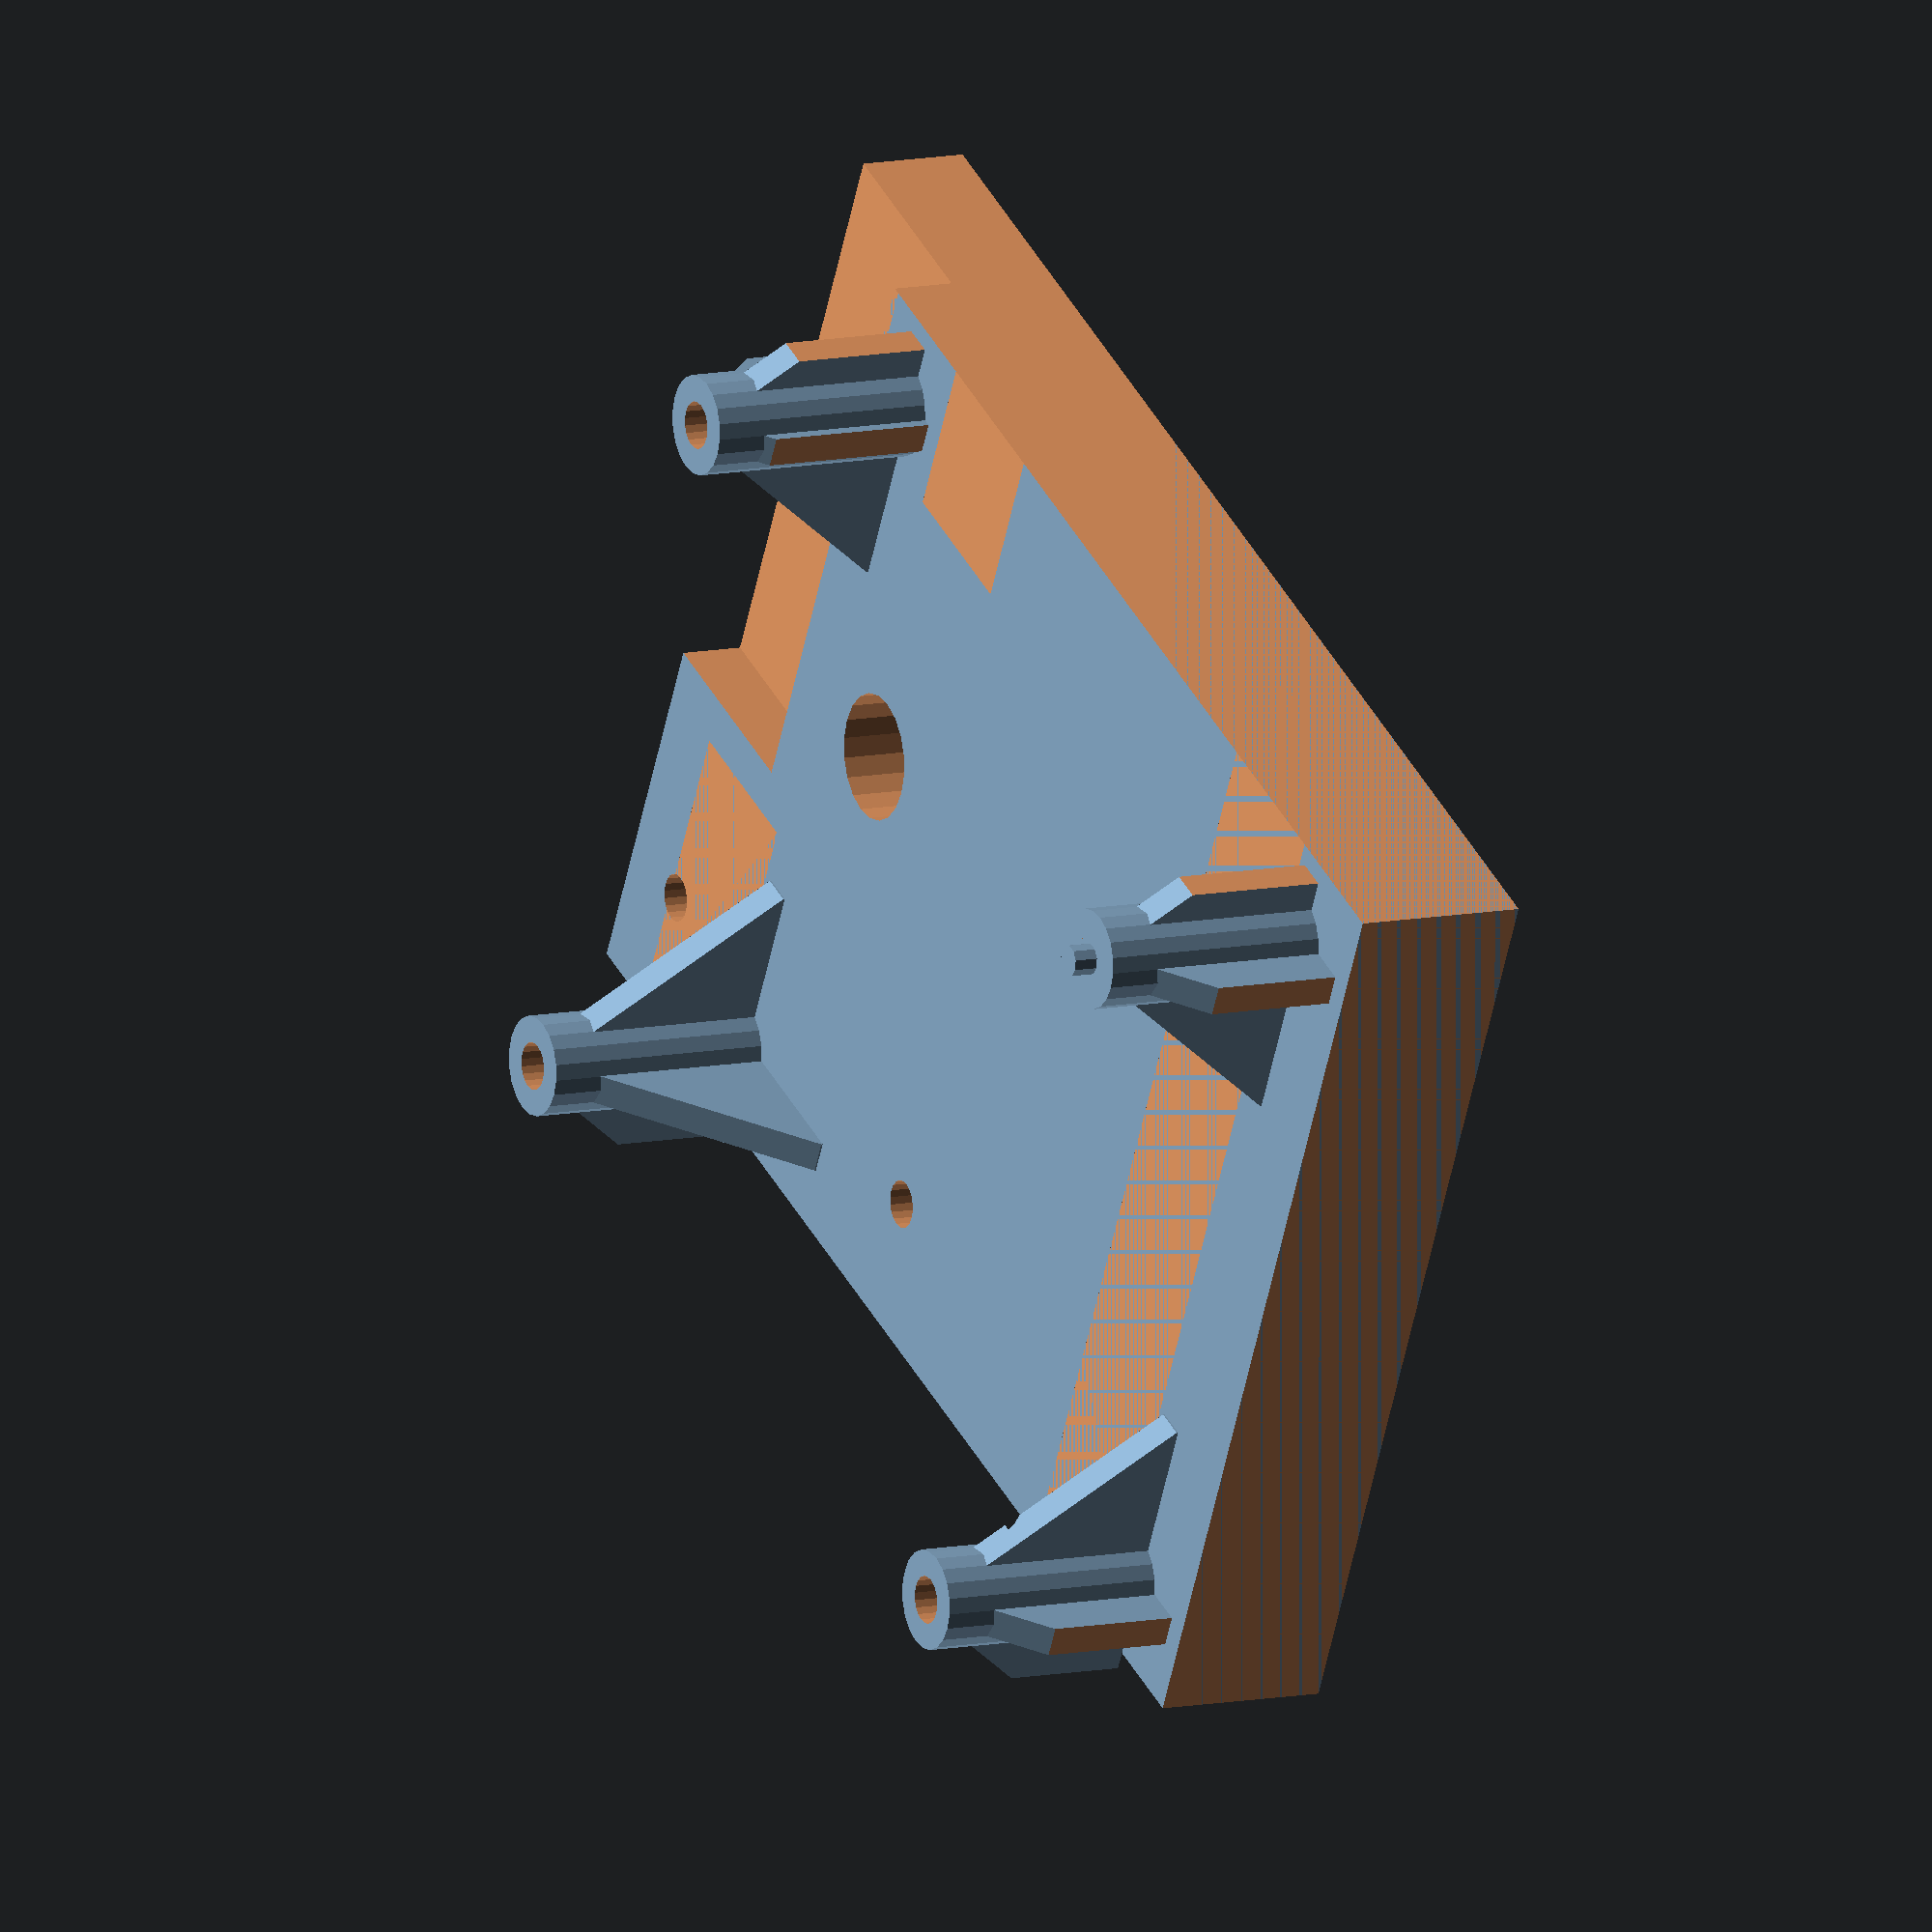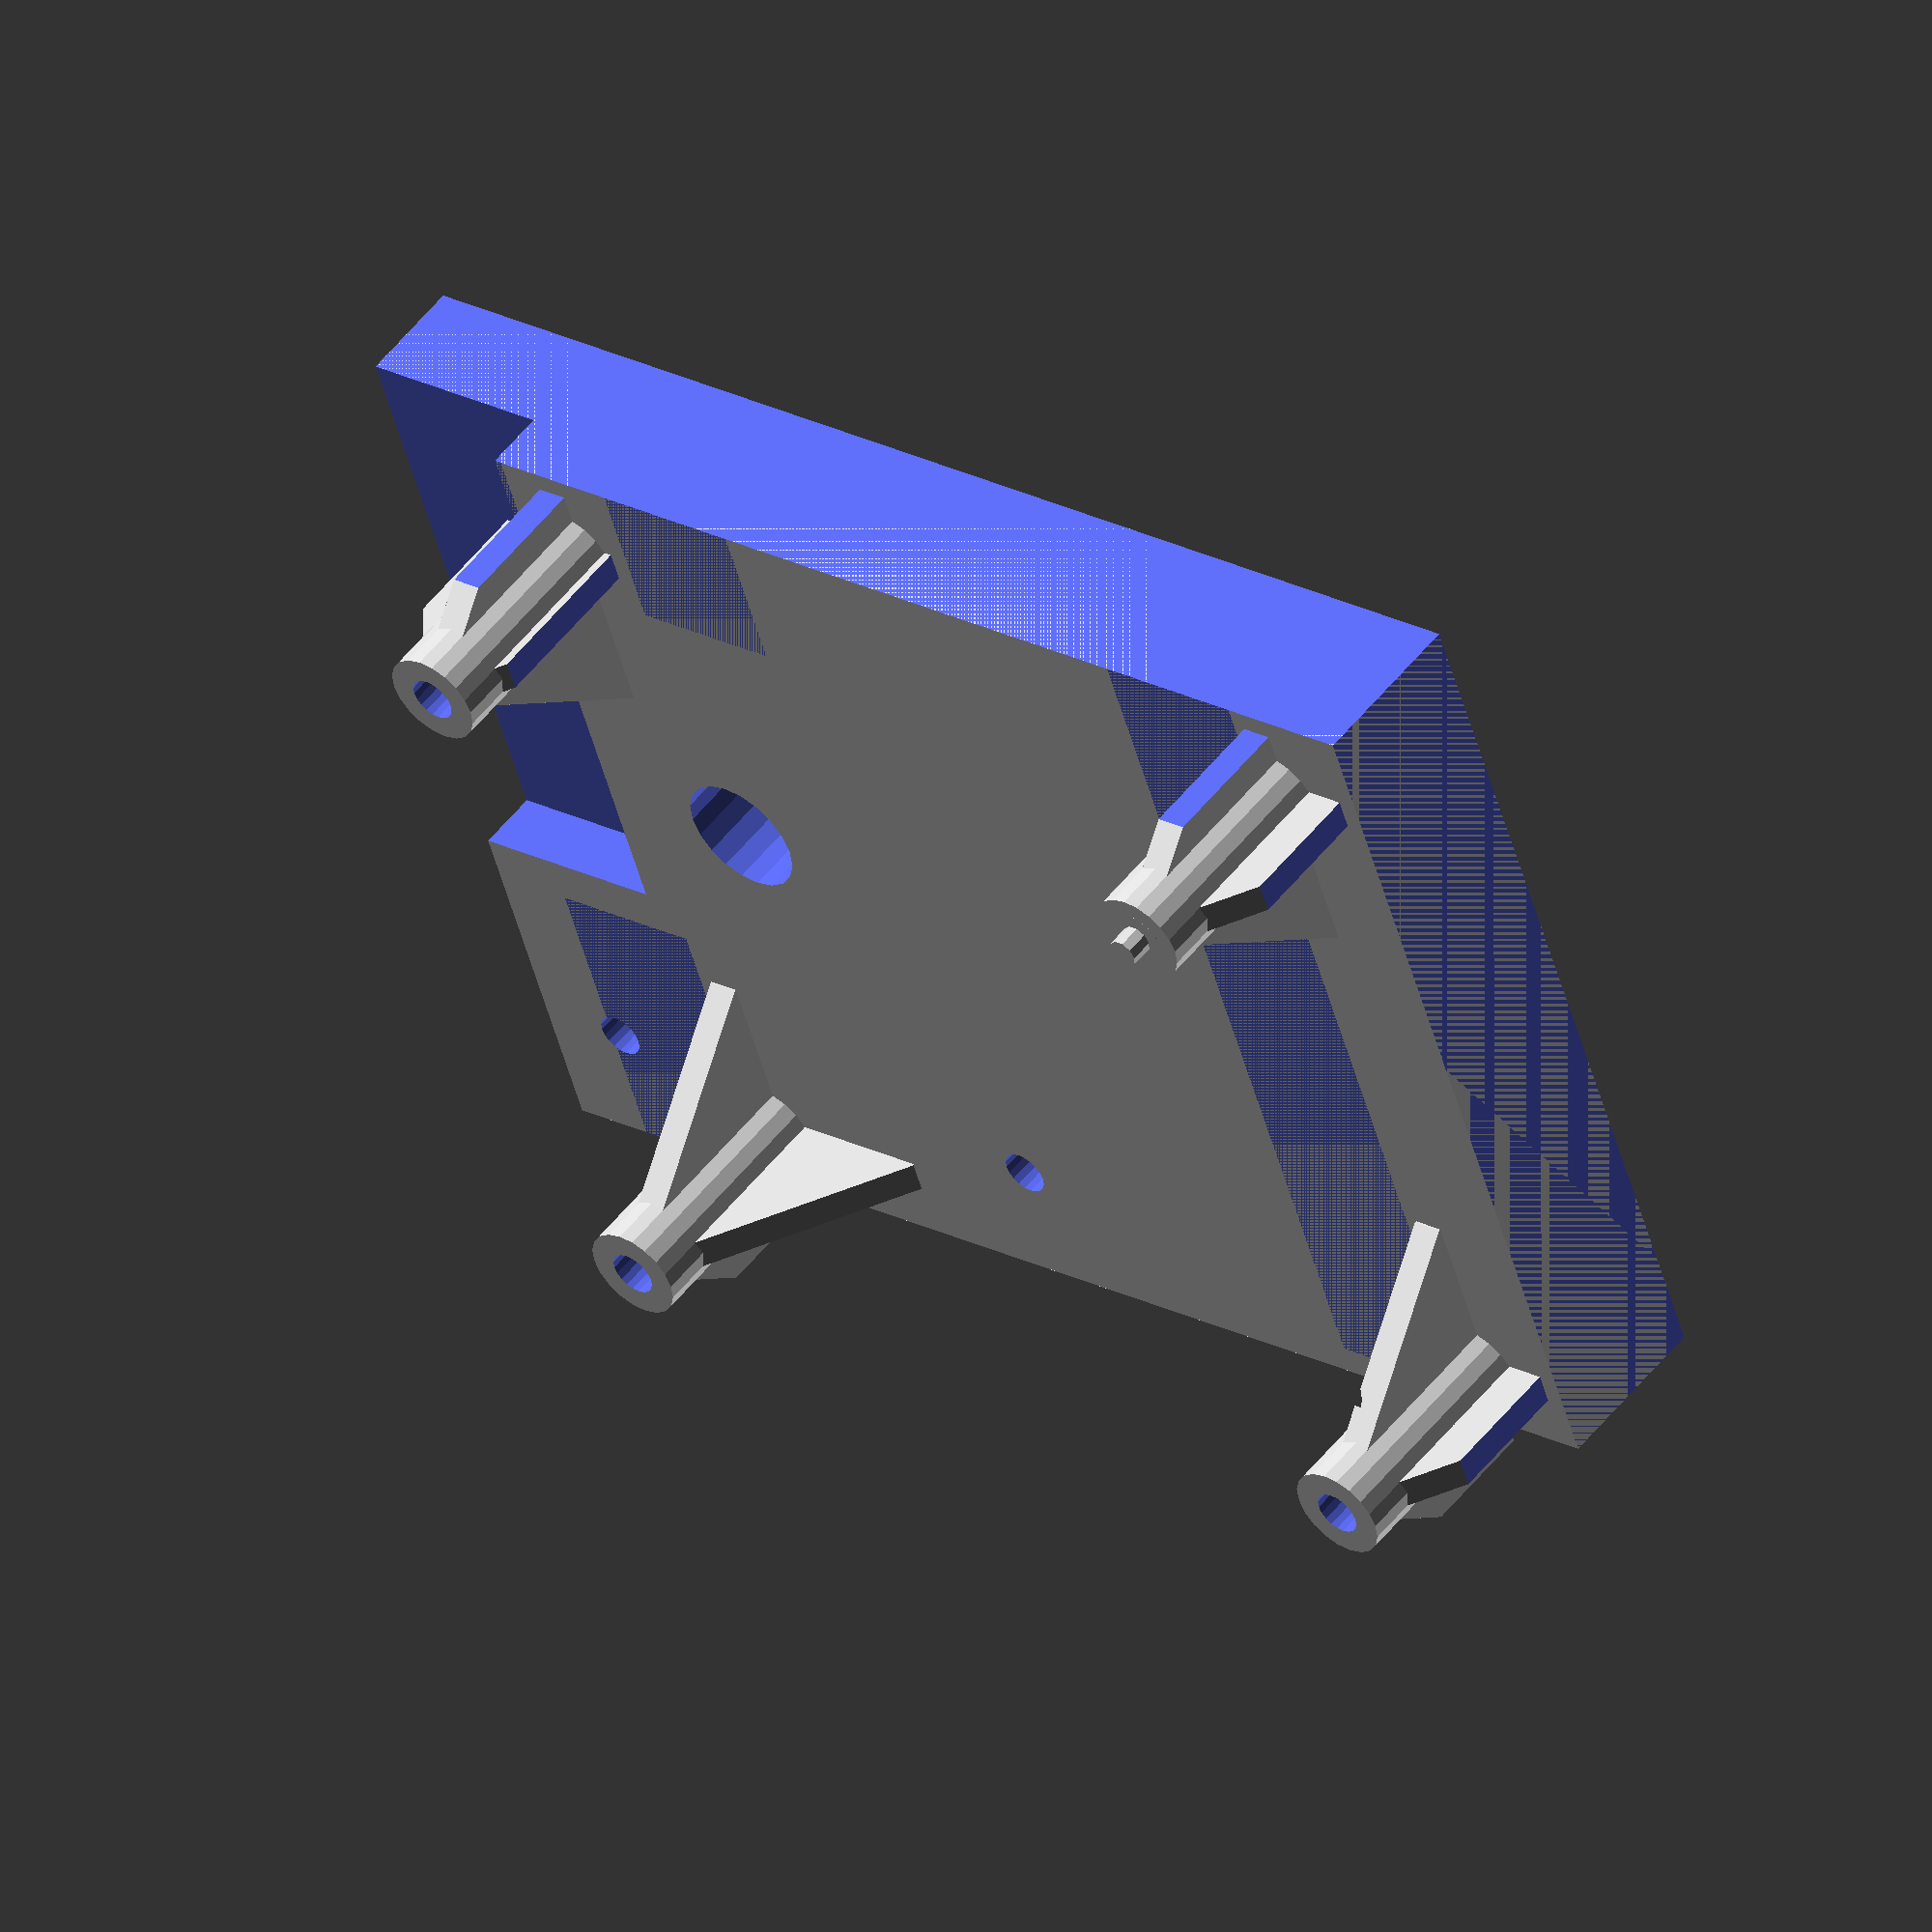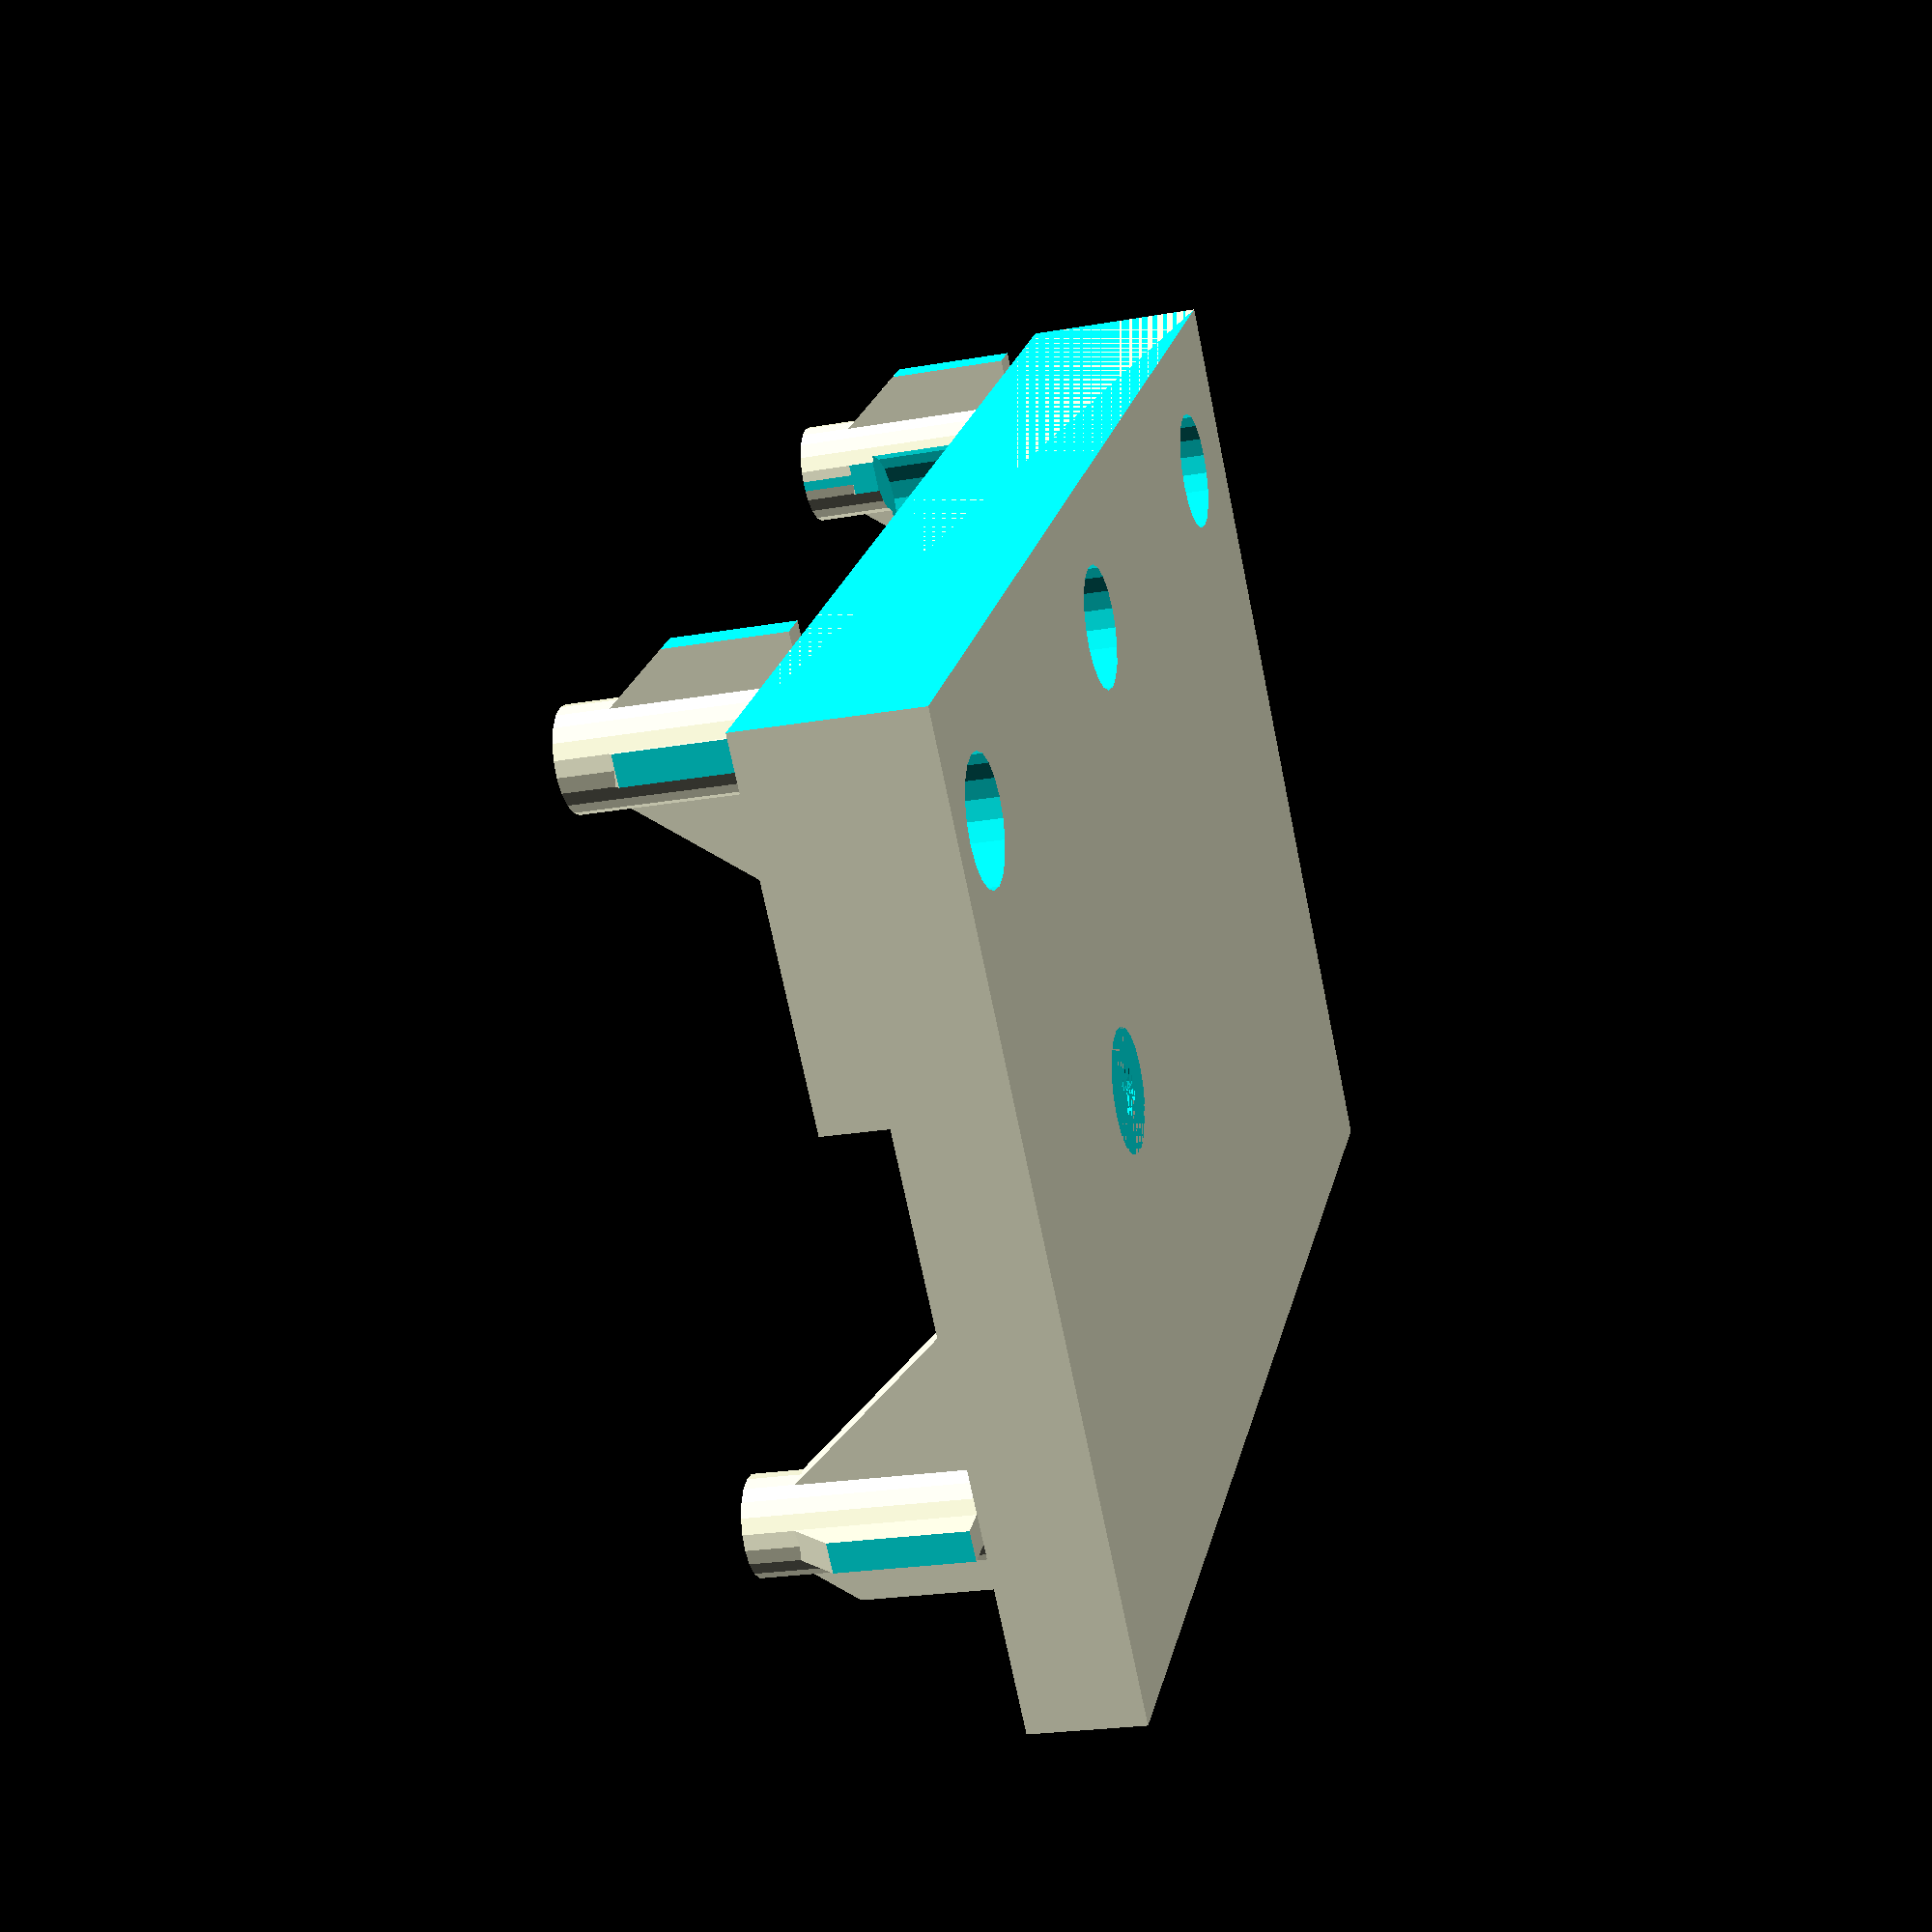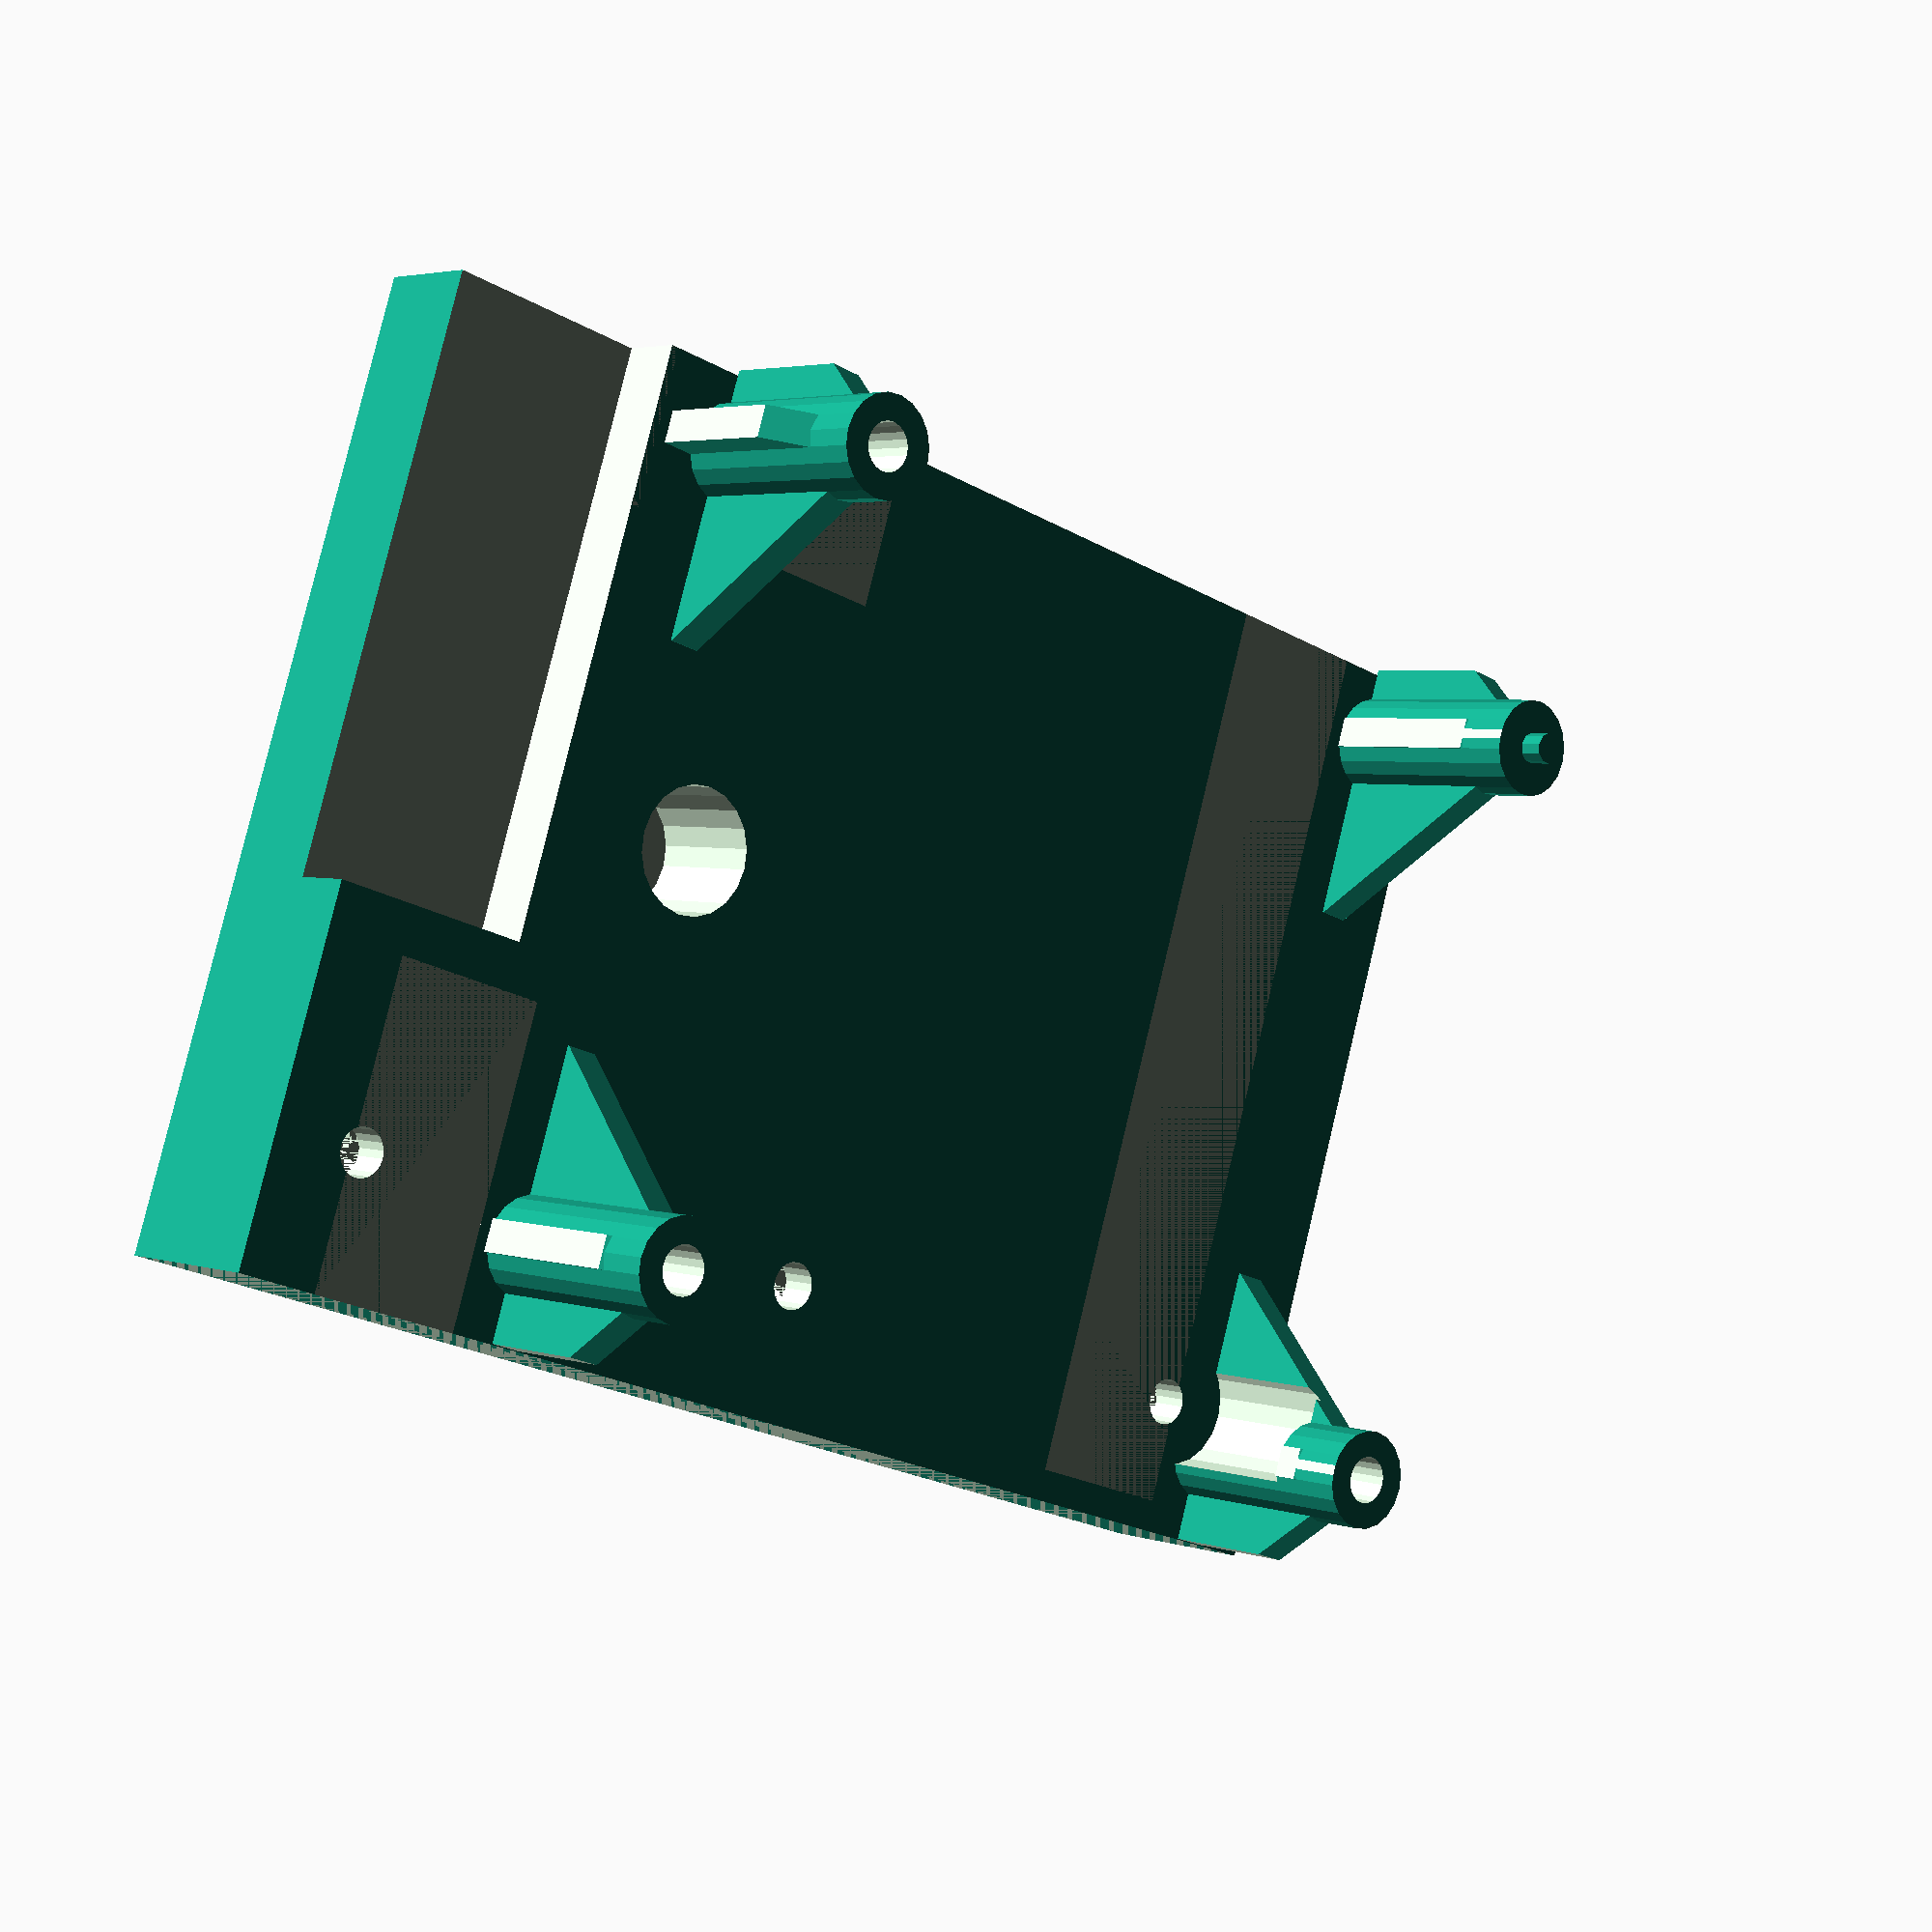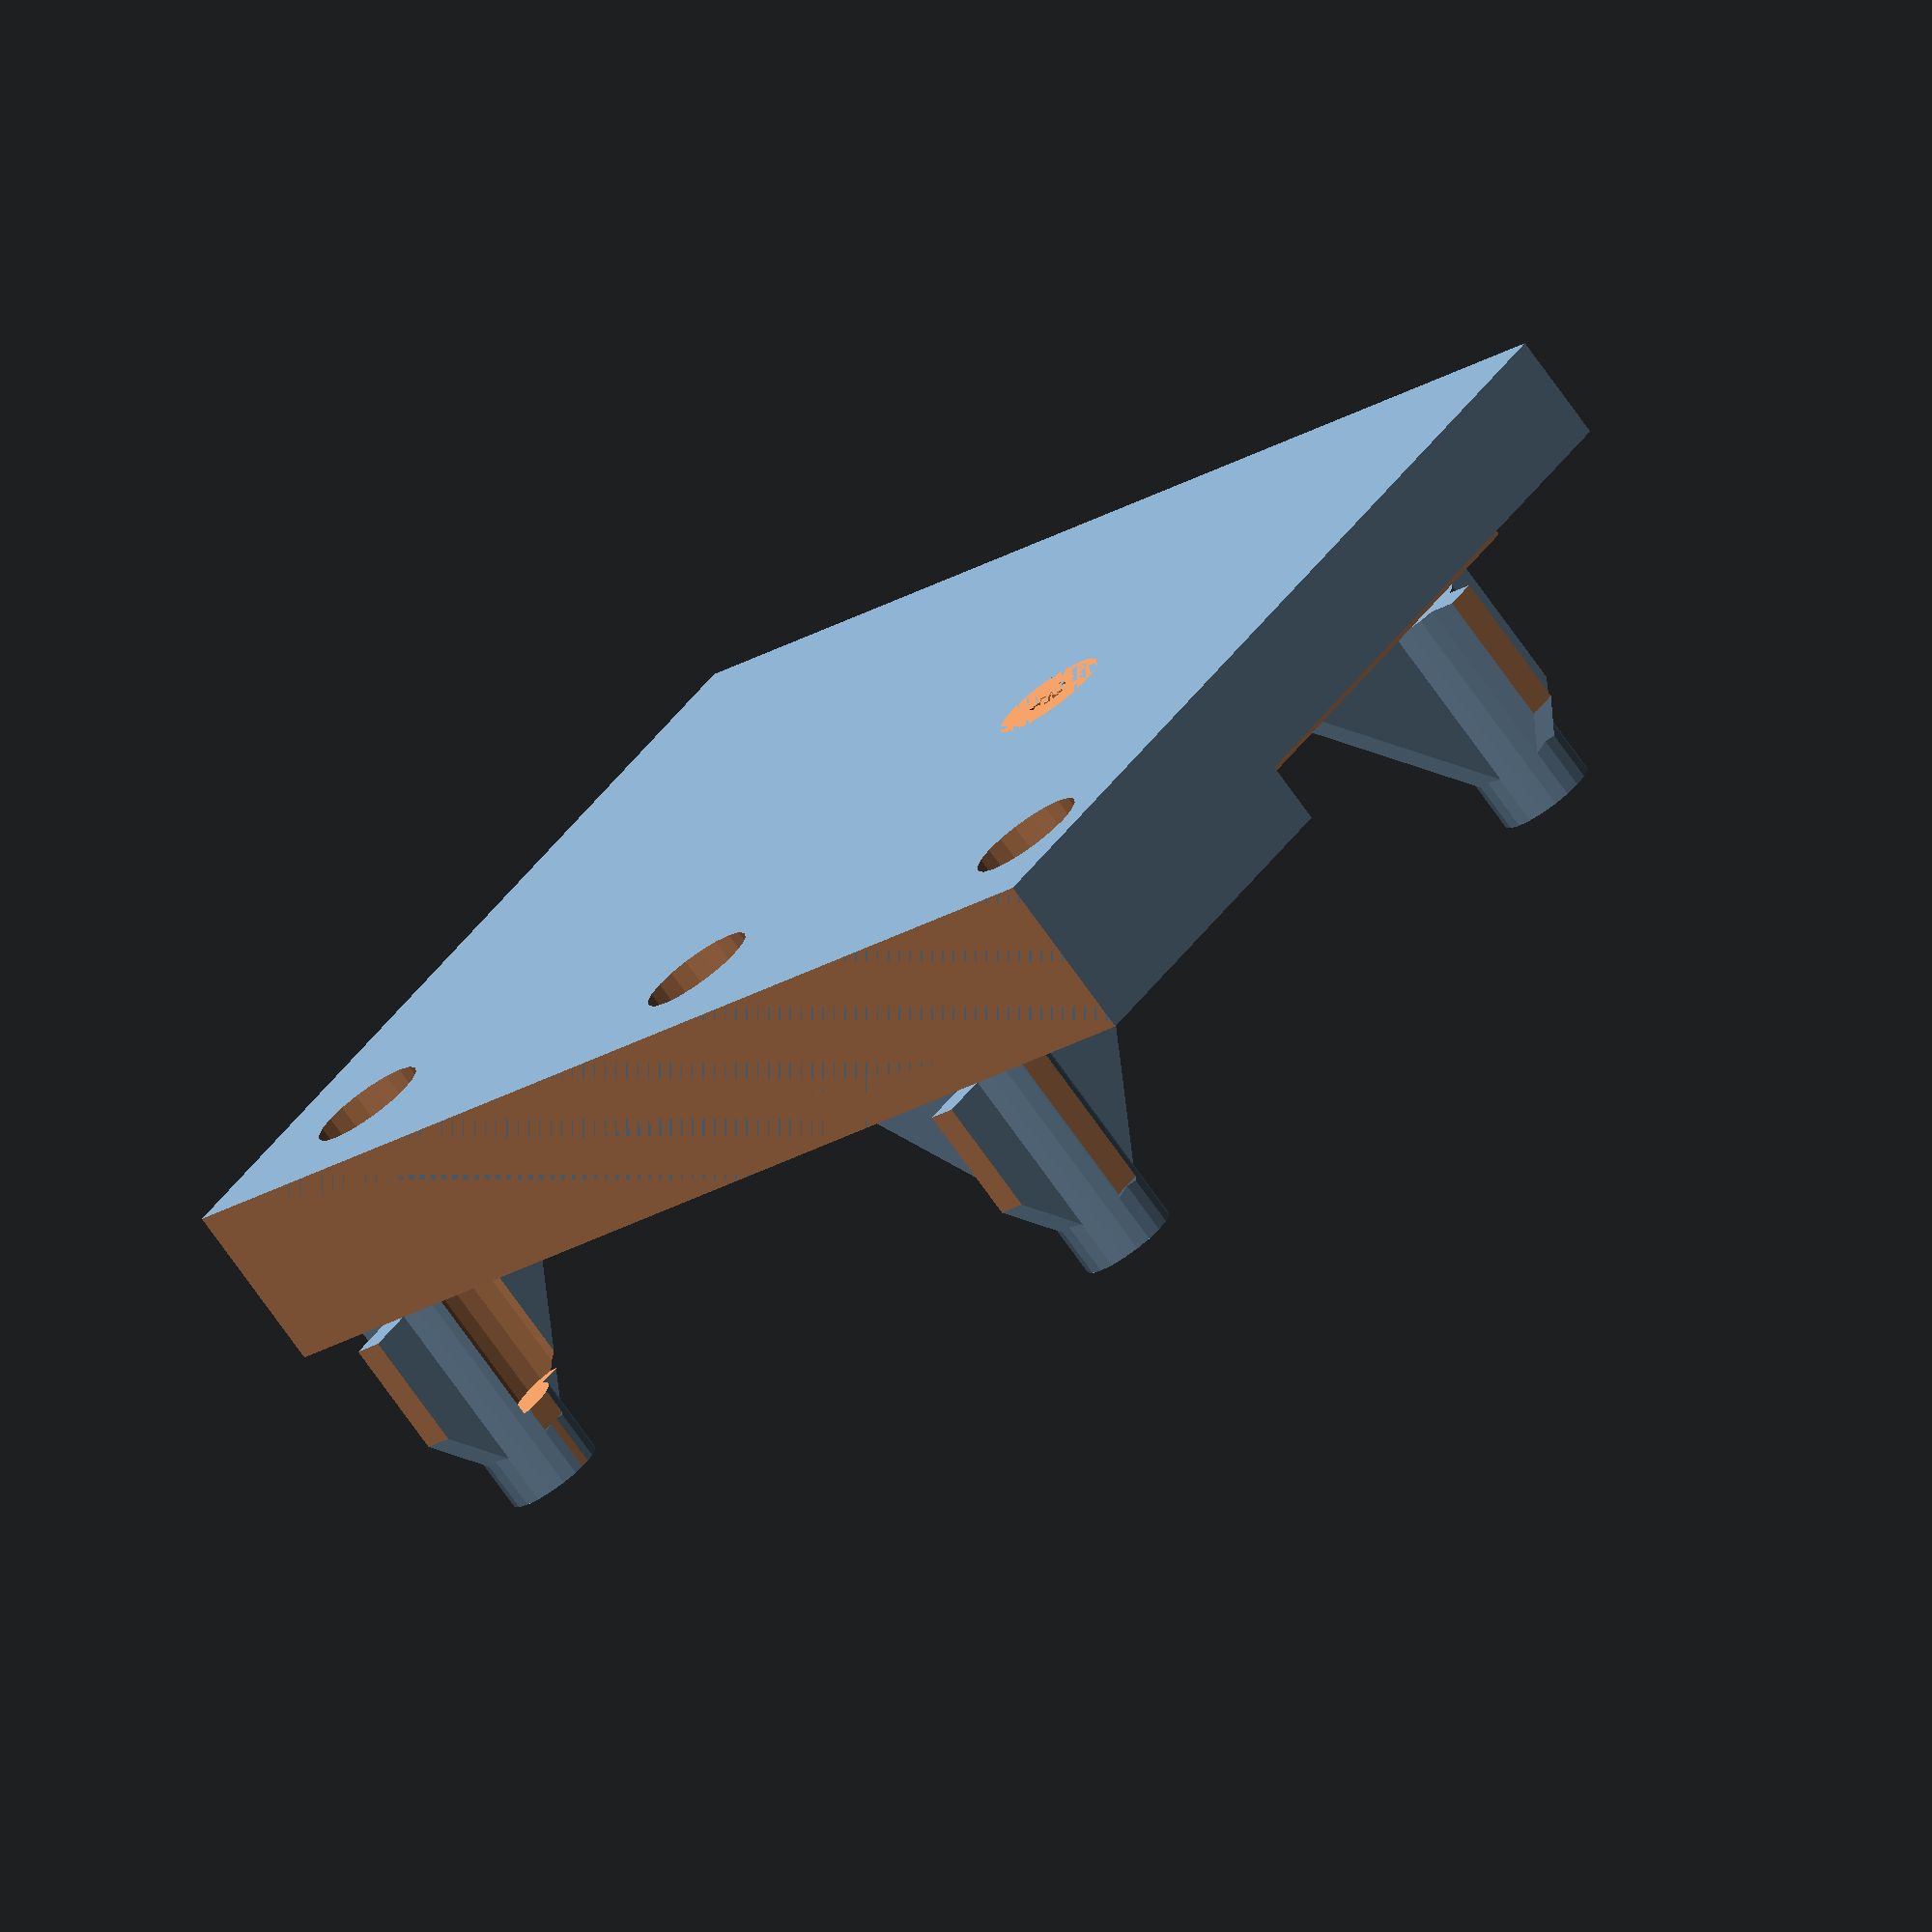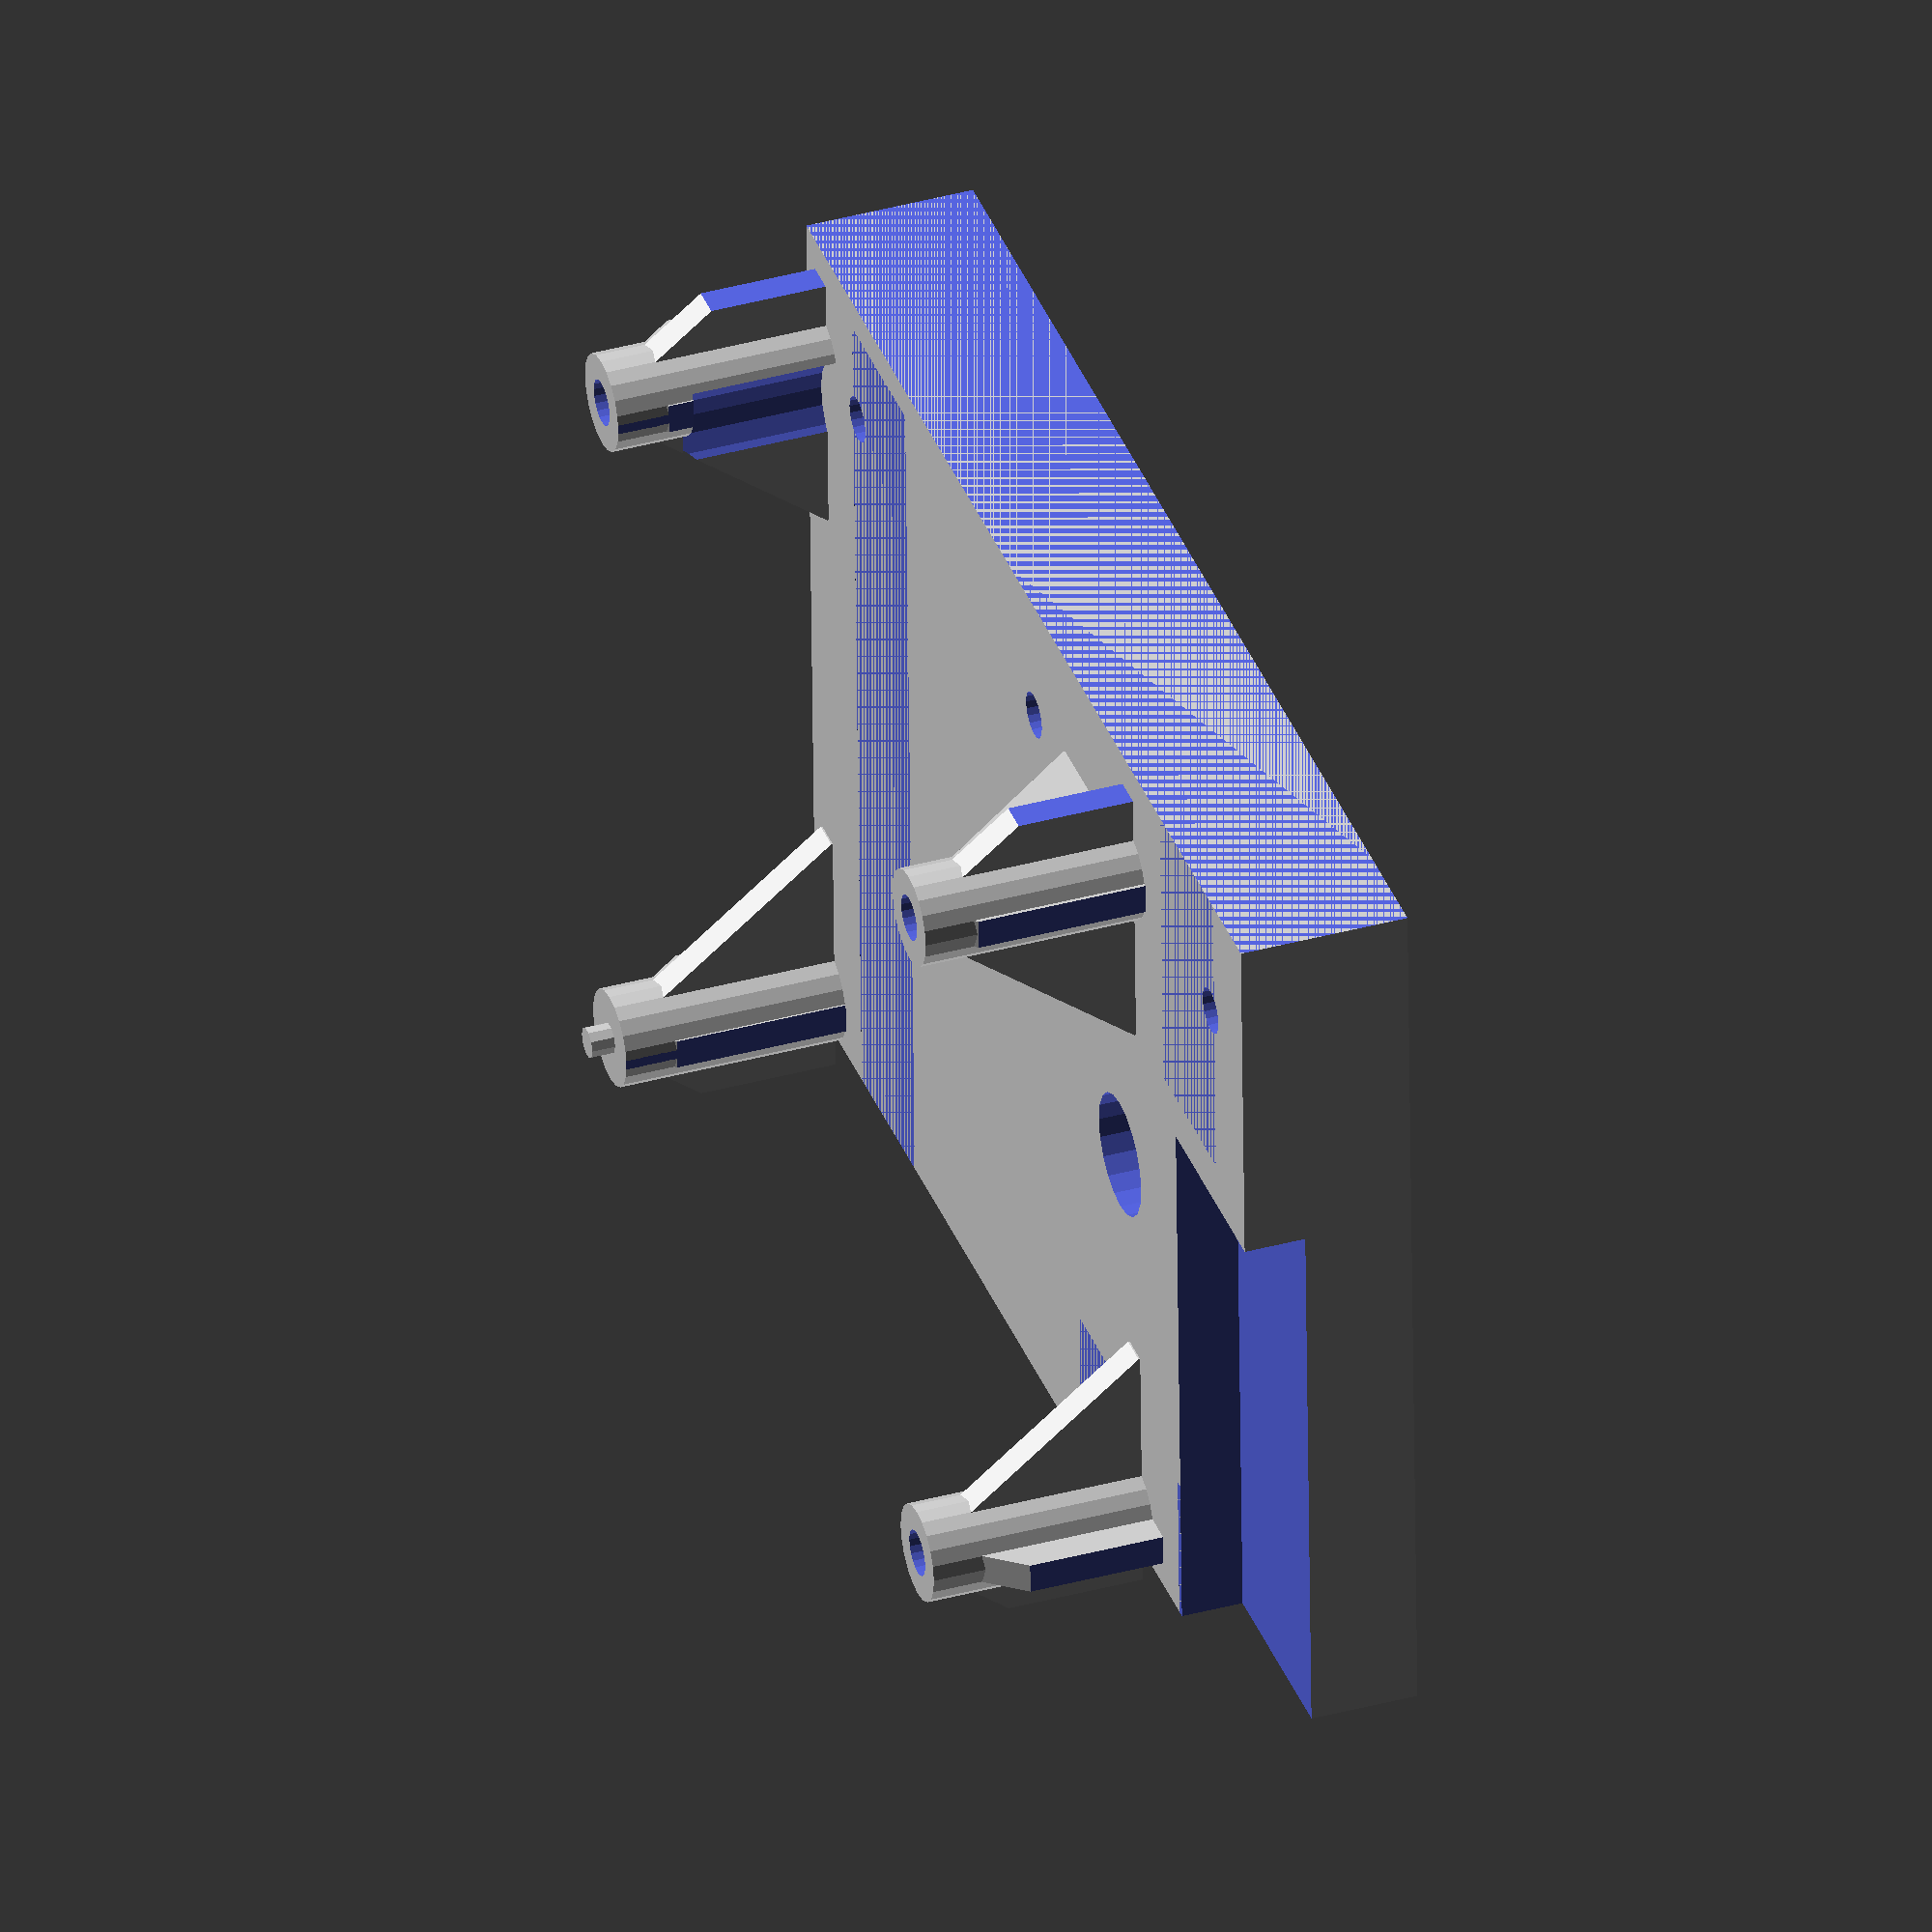
<openscad>
pi_mount();



module pi_mount() {

    difference() {
        union() {
            cube([82, 60, 11]);

            for (x = [18.5, 18.5+58]) {
                for (y = [6, 6+49]) {
                    translate([x, y, 12]) pi_hole(h=14.5);
                }
            }

            translate([18.5+58, 6+49, 18])
            pi_nub();
        }

        translate([6, 8.5, 0]) union() {
            translate([0, 0, 8.5]) gc_hole(h=10);
            translate([33.3, 0, 8.5]) gc_hole(h=10);
            translate([66.6, 0, 8.5]) gc_hole(h=10);
            translate([17.8, 23.3, 0]) gc_hole(h=10);
        }

        mask();
    }
    
    module mask() {
        translate([-10, -10, -5])
        cube([100, 10, 30]);
        translate([-10, 60, -5])
        cube([100, 10, 30]);
        translate([82, -5, -5])
        cube([10, 70, 30]); 
        translate([63.4, 2, 11])
        cube([10, 100, 20]);
        translate([5.3, 0, 11])
        cube([10, 20, 30]);
        translate([3.5, 50, 11])
        cube([10, 20, 30]);
        translate([22, 50, 11])
        cube([10, 20, 30]);
        translate([-7, 23, 7])
        cube([20, 40, 30]);
    }

    module gc_hole(h=1) {
        $fn = 20;
        cylinder(h=h, d=3);
        translate([0, 0, -h]) cylinder(h=h, d=7.5);
        translate([0, 0, 3]) cylinder(h=h, d=8);
    }

    module pi_hole(h=5) {
        $fn = 20;
        difference(){
            cylinder(h=h, d=6.3);
            translate([0, 0, h-3.9]) cylinder(h=4, d=3);
        }
        hull() {
            translate([2, -1, 0])
            cube([0.1, 2, h-2]);
            translate([2, -1, 0])
            cube([10, 2, 0.1]);
        }
        hull() {
            translate([-2, -1, 0])
            cube([0.1, 2, h-2]);
            translate([-12, -1, 0])
            cube([10, 2, 0.1]);
        }
        hull() {
            translate([-1, 2, 0])
            cube([2, 0.1, h-2]);
            translate([-1, 2, 0])
            cube([2, 10, 0.1]);
        }
        hull() {
            translate([-1, -2, 0])
            cube([2, 0.1, h-2]);
            translate([-1, -12, 0])
            cube([2, 10, 0.1]);
        }
    }

    module pi_nub(h=5) {
        $fn = 10;
        cylinder(h=8.5, d=4);
        cylinder(h=10, d=2);
    }
}
</openscad>
<views>
elev=169.9 azim=206.2 roll=118.1 proj=o view=wireframe
elev=307.6 azim=341.4 roll=37.0 proj=o view=wireframe
elev=202.8 azim=43.8 roll=73.2 proj=p view=solid
elev=356.6 azim=18.0 roll=318.8 proj=p view=wireframe
elev=74.7 azim=319.2 roll=215.5 proj=o view=wireframe
elev=322.2 azim=178.2 roll=70.7 proj=o view=wireframe
</views>
